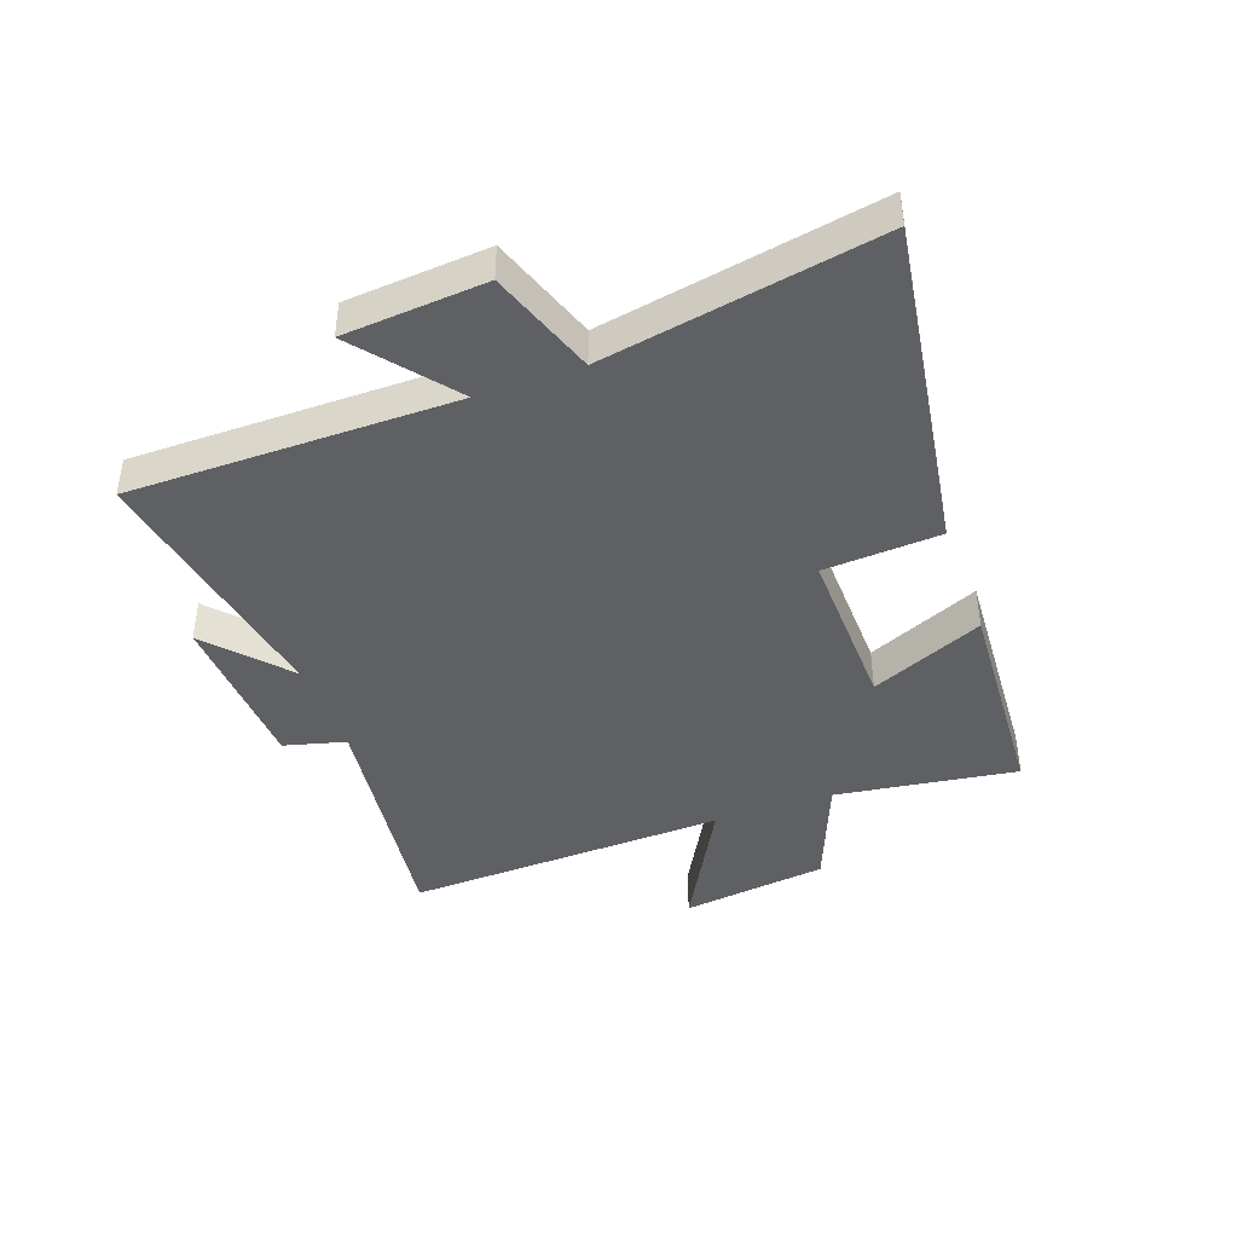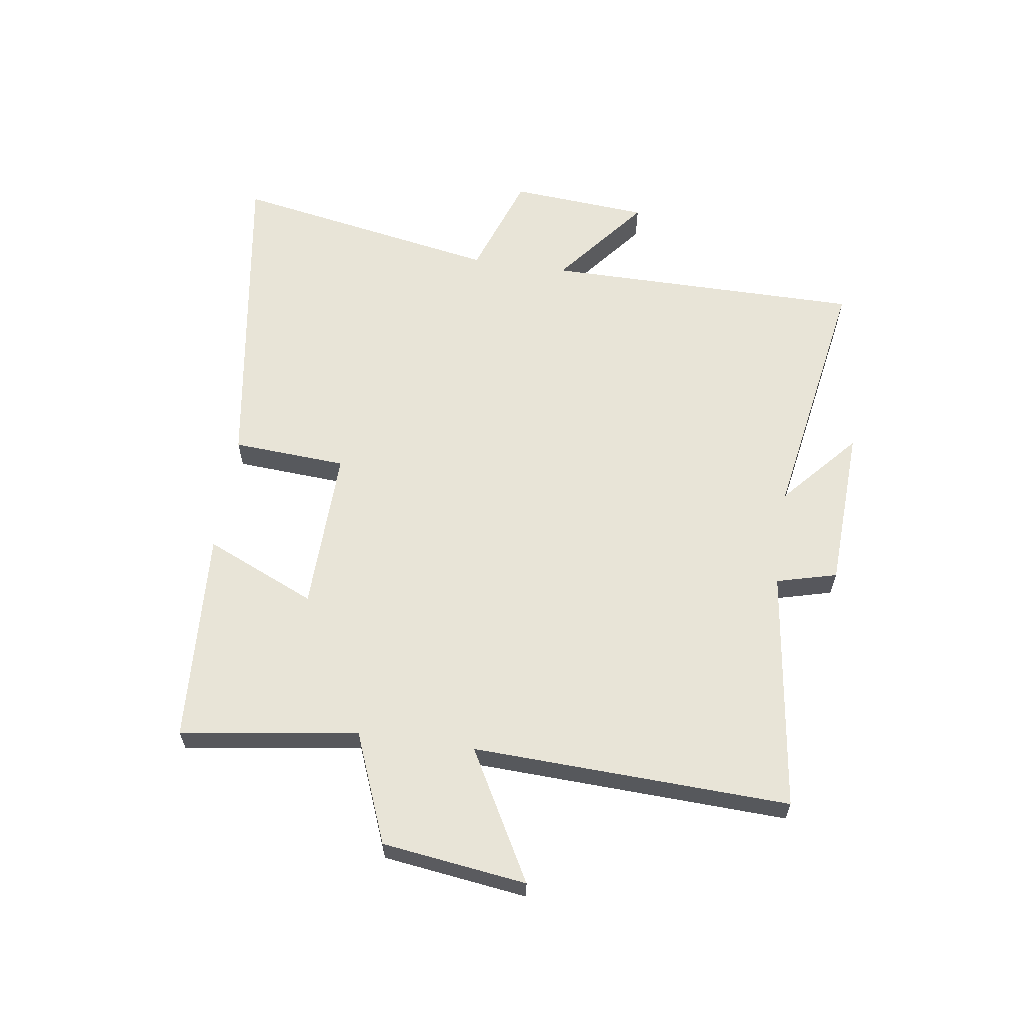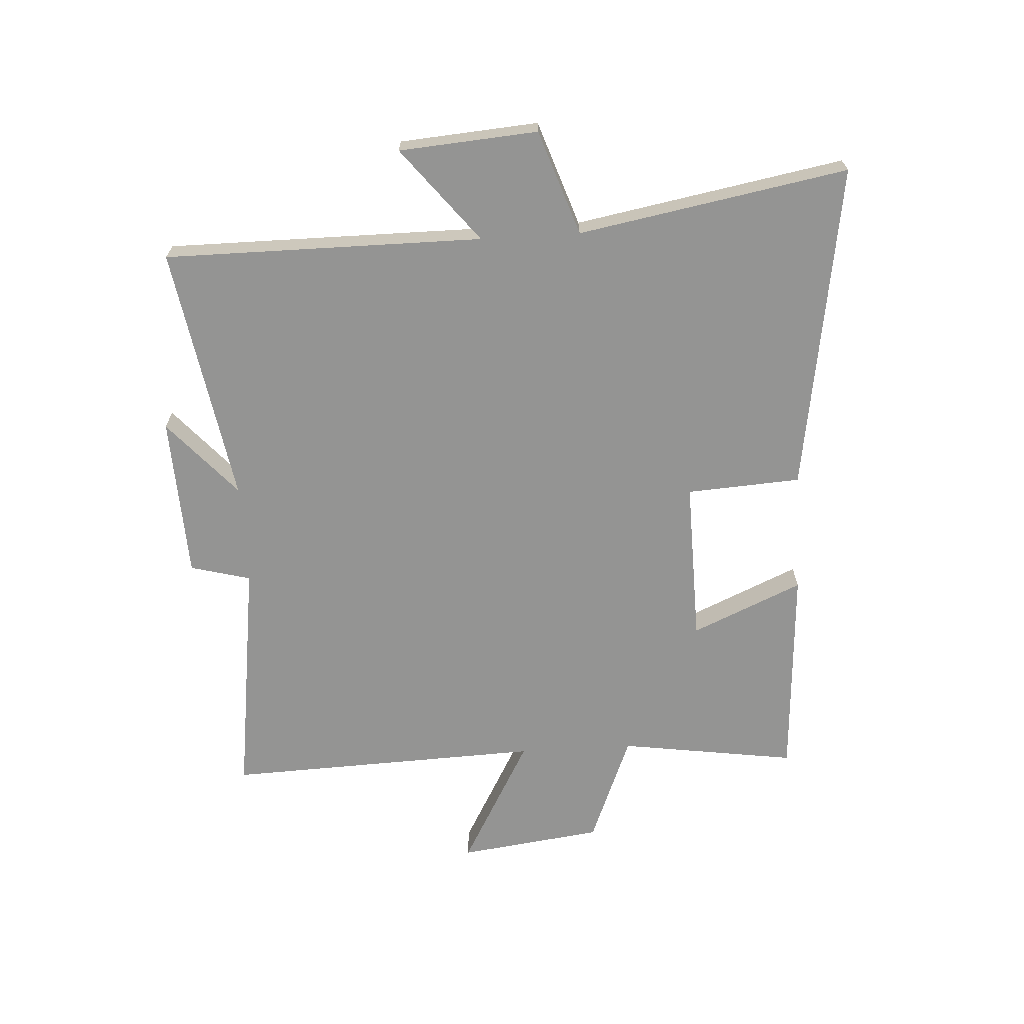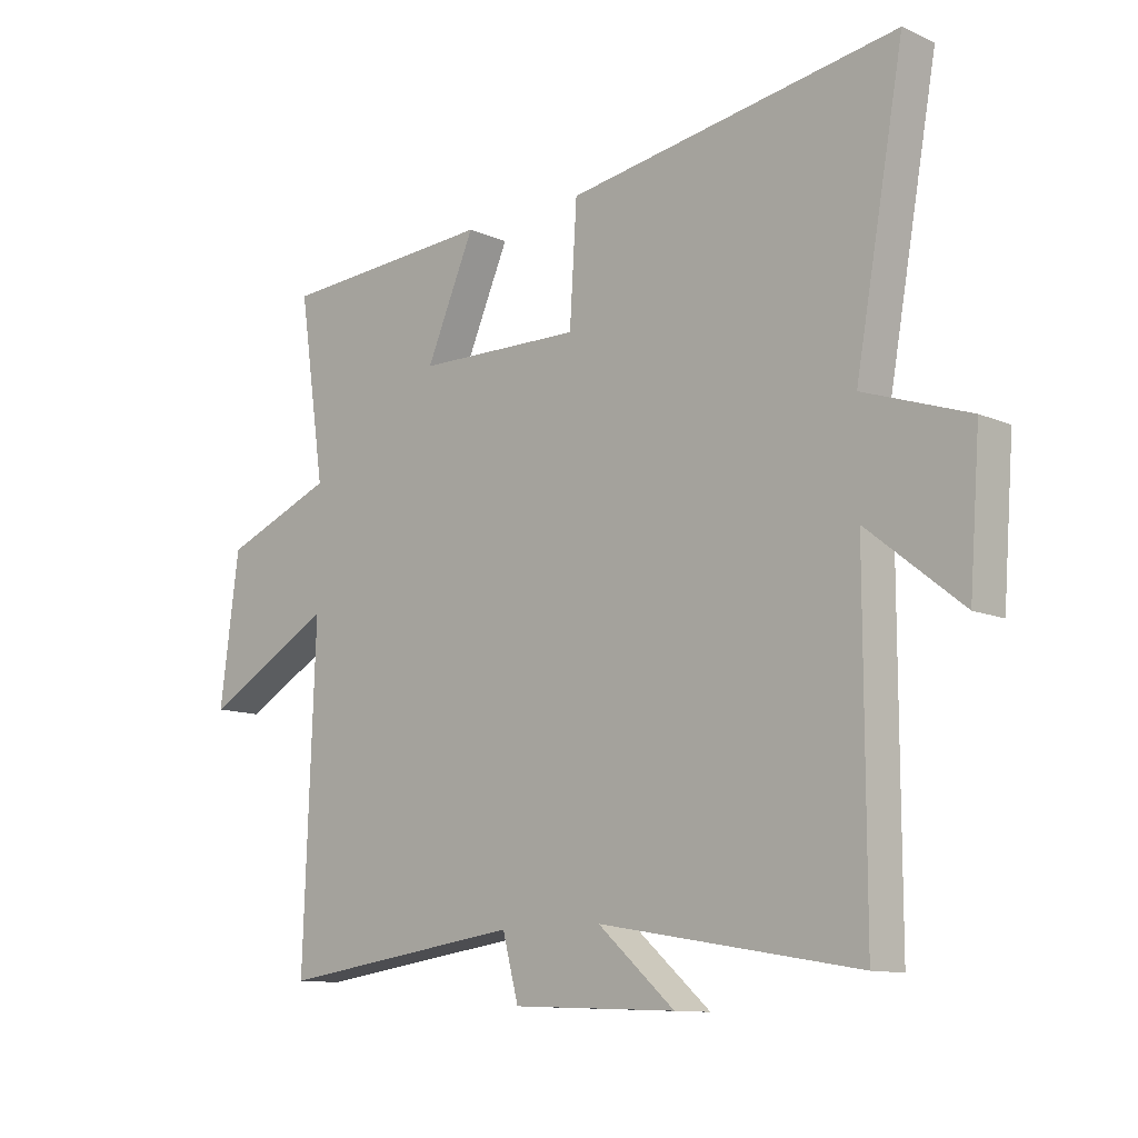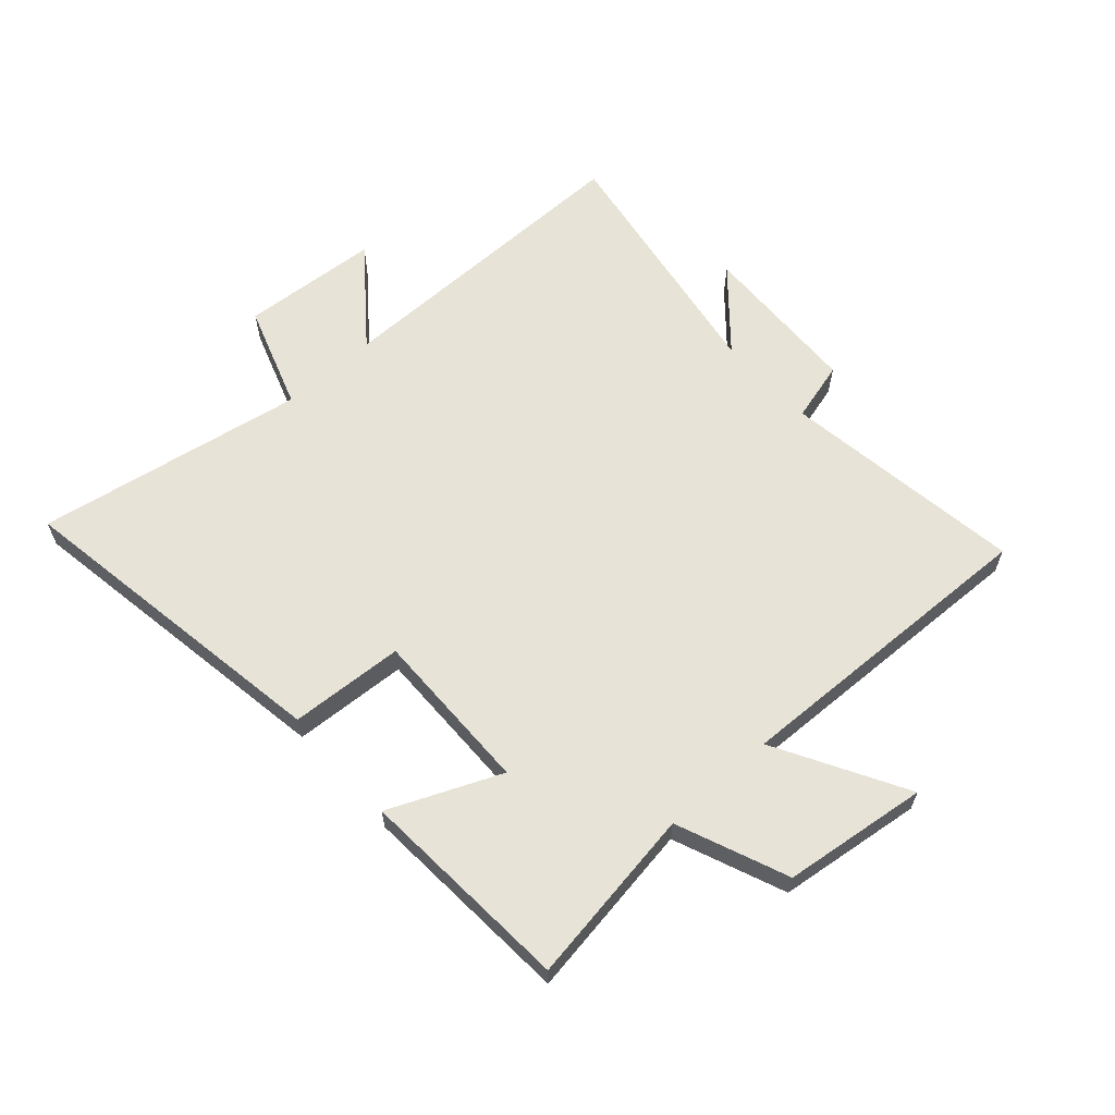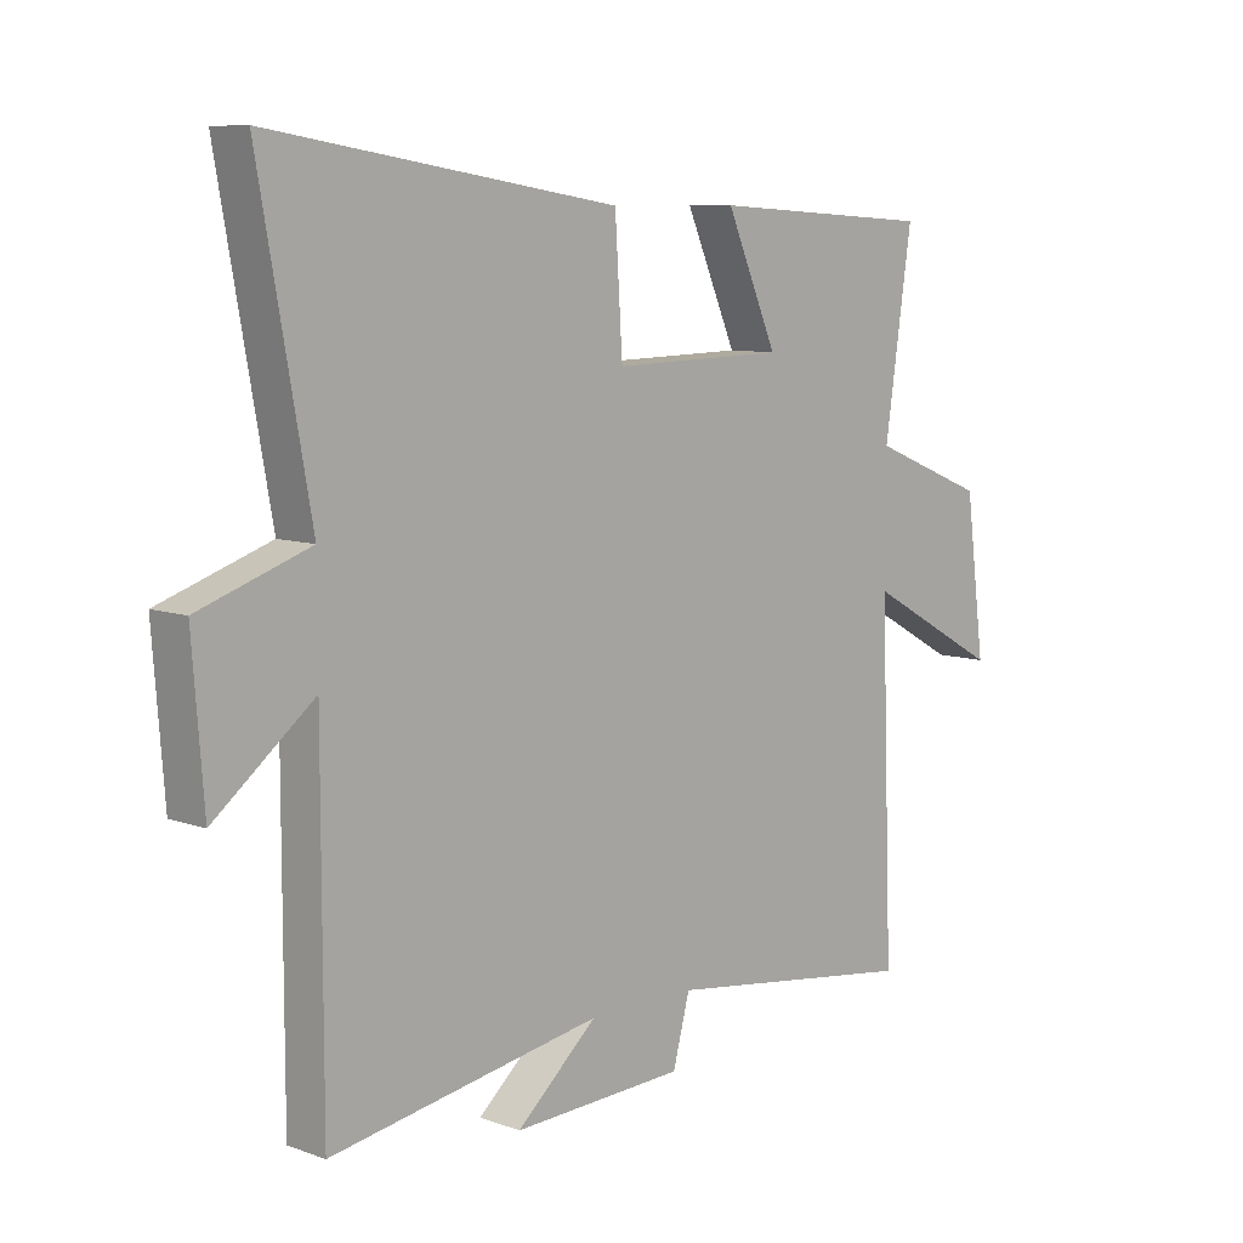
<metadata>
{"format":"obj","ext":"obj","renderer":"f3d","projection":"perspective","resolution":1024,"background":"white","views":[{"elev":-42.2,"azim":-70.0,"up":"+Y"},{"elev":61.3,"azim":98.4,"up":"+Y"},{"elev":-67.0,"azim":-86.6,"up":"+Y"},{"elev":-11.4,"azim":-136.6,"up":"+Z"},{"elev":62.2,"azim":47.9,"up":"+Y"},{"elev":8.5,"azim":-46.0,"up":"+Z"}]}
</metadata>
<code>
v -0.582 0.07 0.586
v -0.026 0.07 0.5
v -0.014 0.07 0.307
v 0.264 0.07 0.313
v 0.182 0.07 0.5
v 0.544 0.07 0.478
v 0.5 0.07 0.178
v 0.687 0.07 0.103
v 0.719 0.07 -0.141
v 0.5 0.07 -0.02
v 0.52 0.07 -0.556
v 0.109 0.07 -0.5
v 0.082 0.07 -0.602
v -0.194 0.07 -0.614
v -0.065 0.07 -0.5
v -0.5 0.07 -0.574
v -0.5 0.07 -0.036
v -0.659 0.07 -0.163
v -0.677 0.07 0.071
v -0.5 0.07 0.132
v -0.582 0 0.586
v -0.026 0 0.5
v -0.014 0 0.307
v 0.264 0 0.313
v 0.182 0 0.5
v 0.544 0 0.478
v 0.5 0 0.178
v 0.687 0 0.103
v 0.719 0 -0.141
v 0.5 0 -0.02
v 0.52 0 -0.556
v 0.109 0 -0.5
v 0.082 0 -0.602
v -0.194 0 -0.614
v -0.065 0 -0.5
v -0.5 0 -0.574
v -0.5 0 -0.036
v -0.659 0 -0.163
v -0.677 0 0.071
v -0.5 0 0.132
f 17 18 19 20
f 15 16 17
f 15 17 20
f 12 13 14 15
f 12 15 20 1
f 10 11 12 1
f 7 8 9 10
f 4 5 6 7
f 3 4 7 10
f 1 2 3
f 1 3 10
f 40 39 38 37
f 37 36 35
f 40 37 35
f 35 34 33 32
f 21 40 35 32
f 21 32 31 30
f 30 29 28 27
f 27 26 25 24
f 30 27 24 23
f 23 22 21
f 30 23 21
f 1 21 22 2
f 2 22 23 3
f 3 23 24 4
f 4 24 25 5
f 5 25 26 6
f 6 26 27 7
f 7 27 28 8
f 8 28 29 9
f 9 29 30 10
f 10 30 31 11
f 11 31 32 12
f 12 32 33 13
f 13 33 34 14
f 14 34 35 15
f 15 35 36 16
f 16 36 37 17
f 17 37 38 18
f 18 38 39 19
f 19 39 40 20
f 20 40 21 1

</code>
